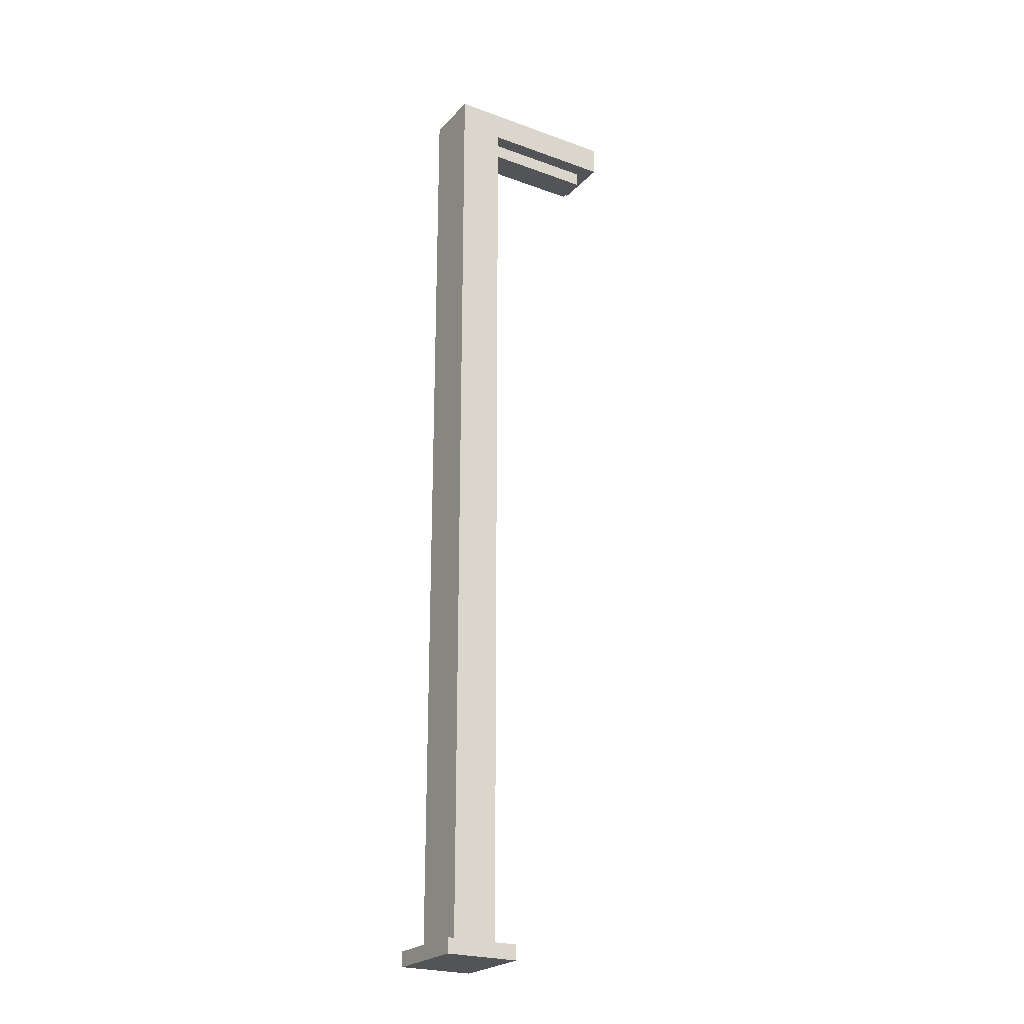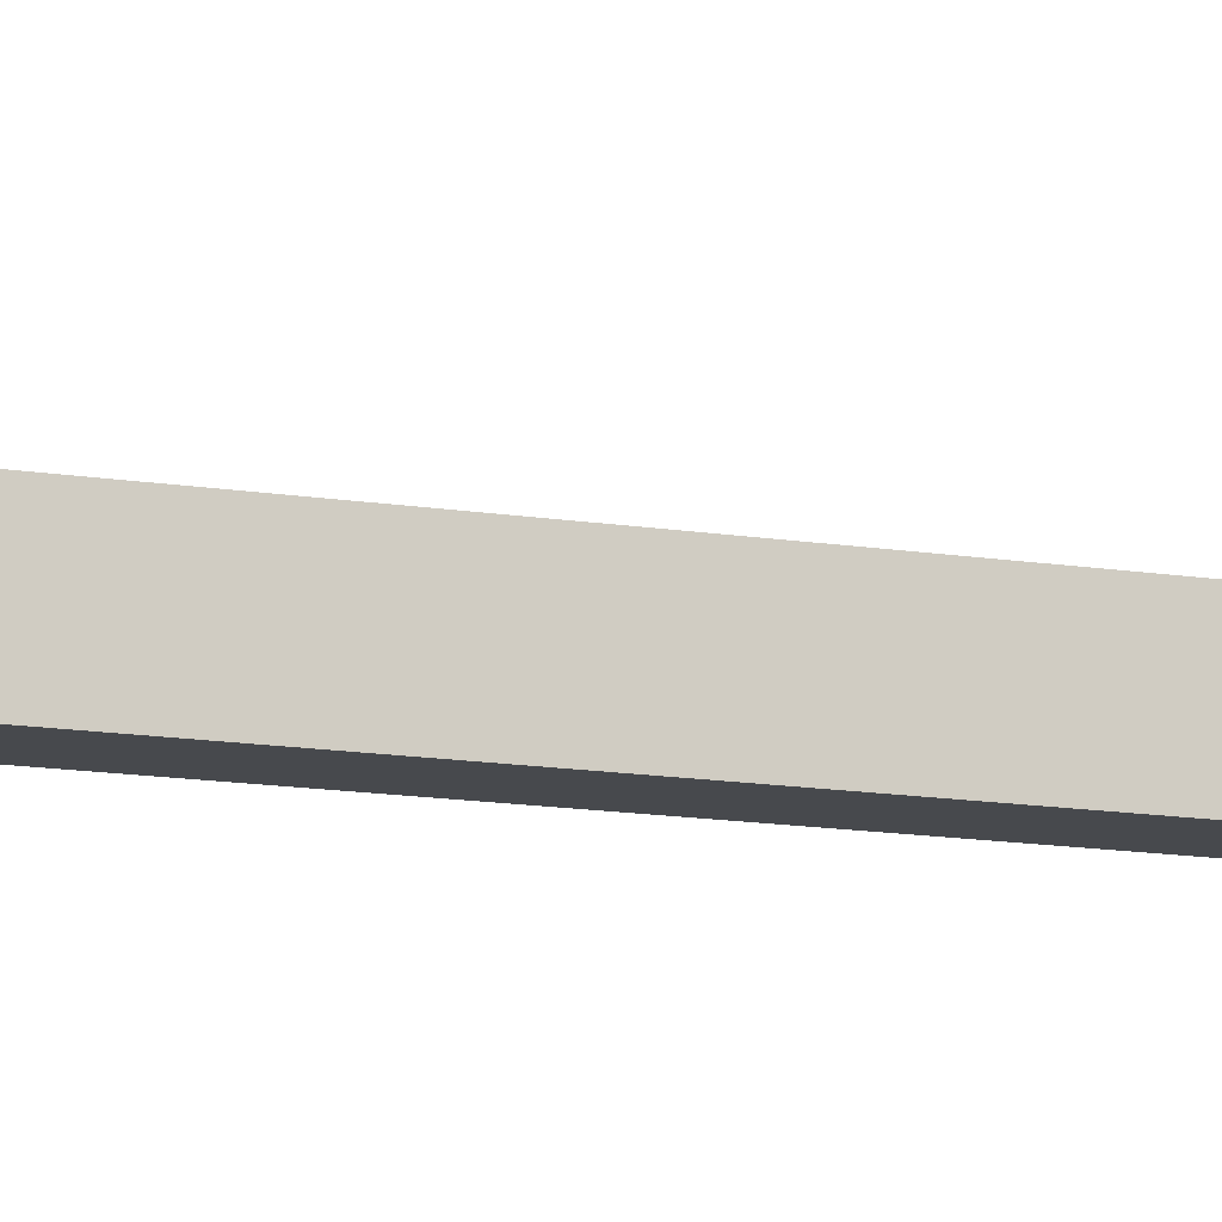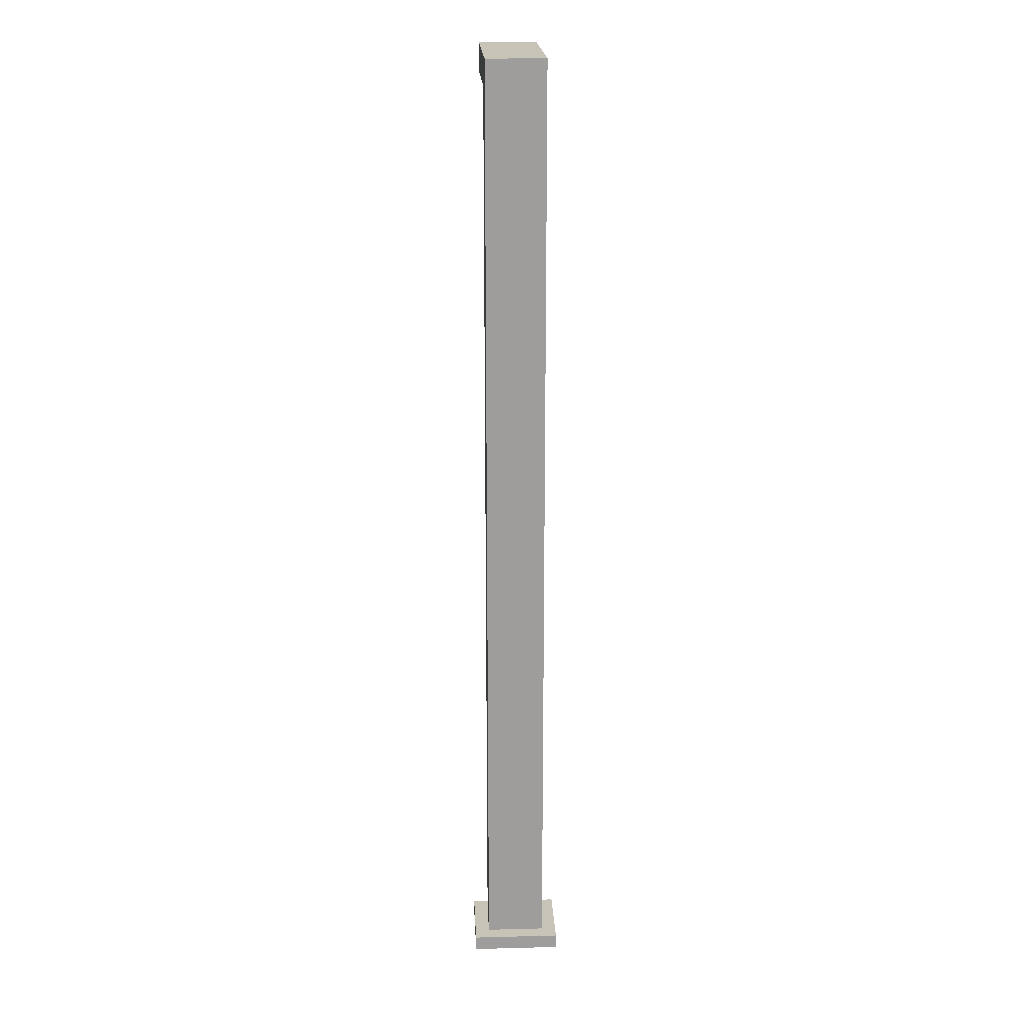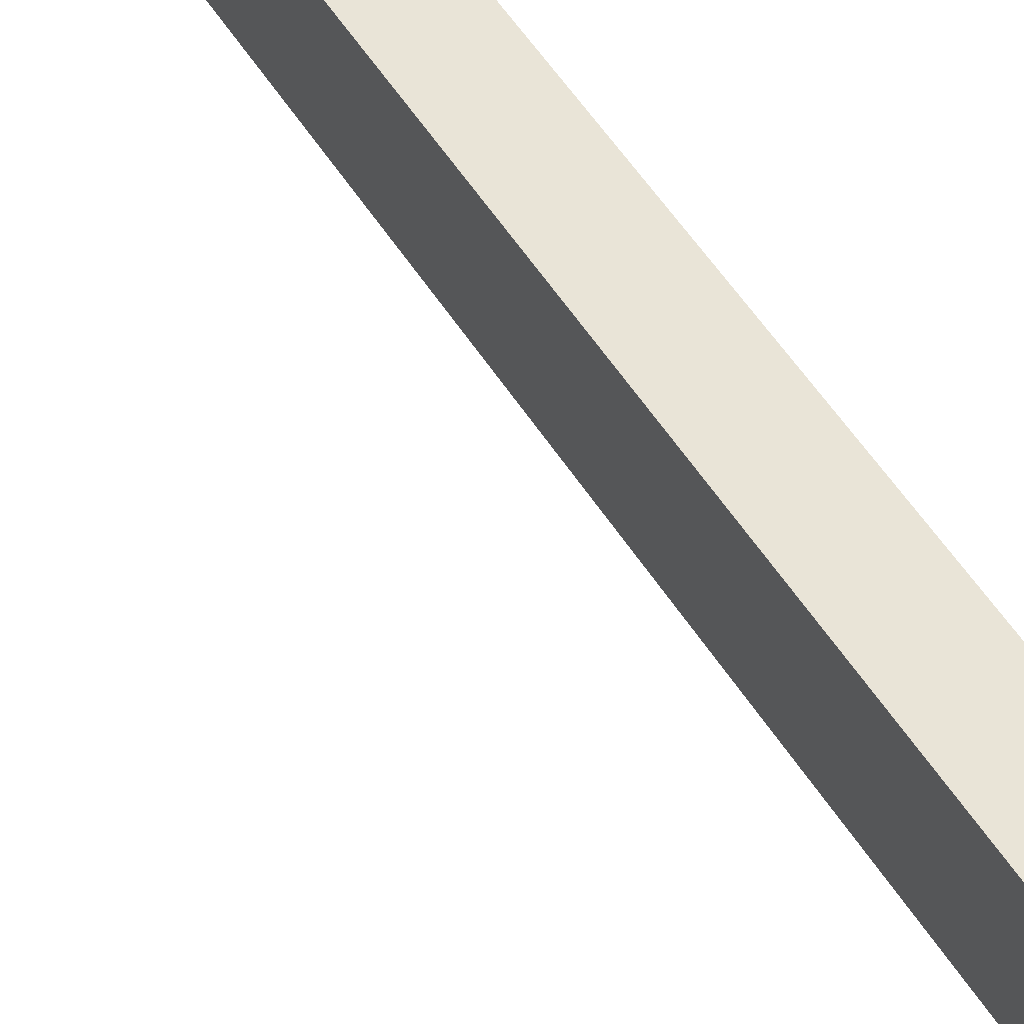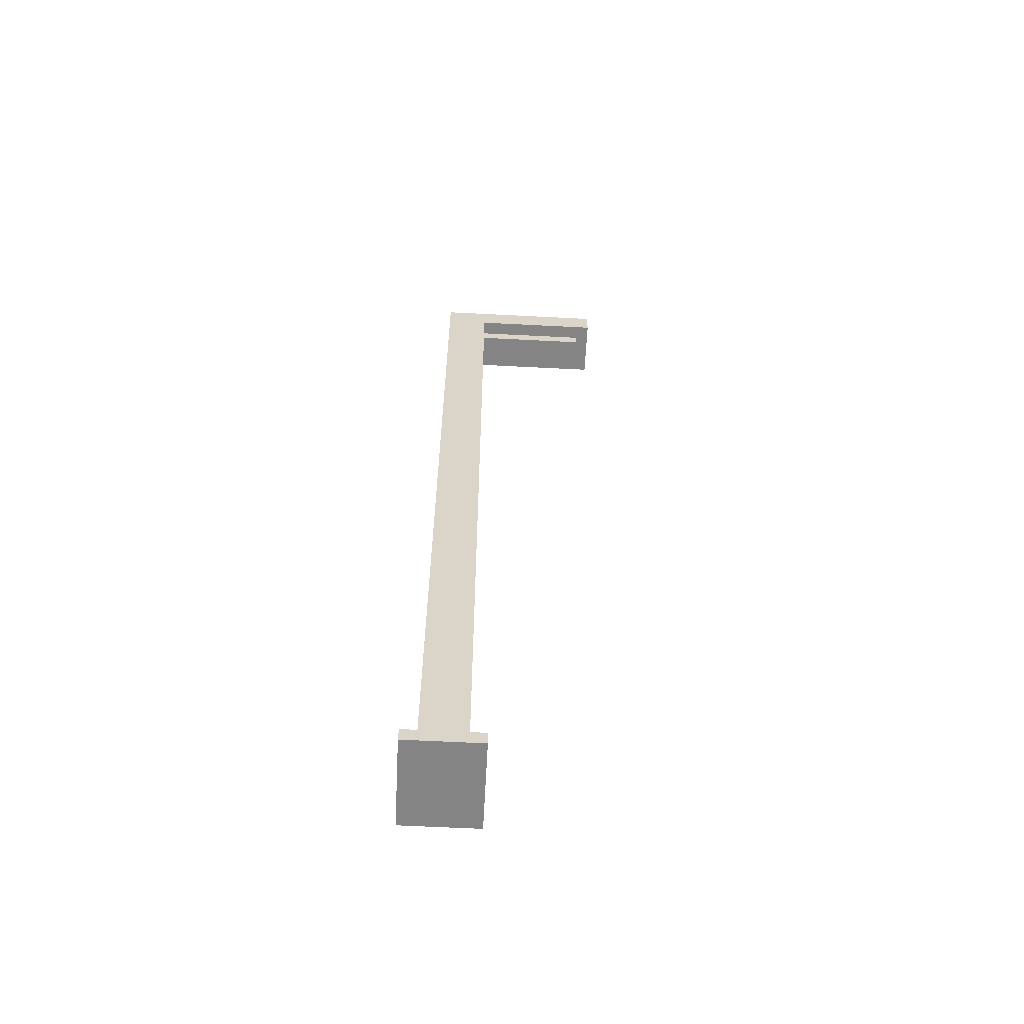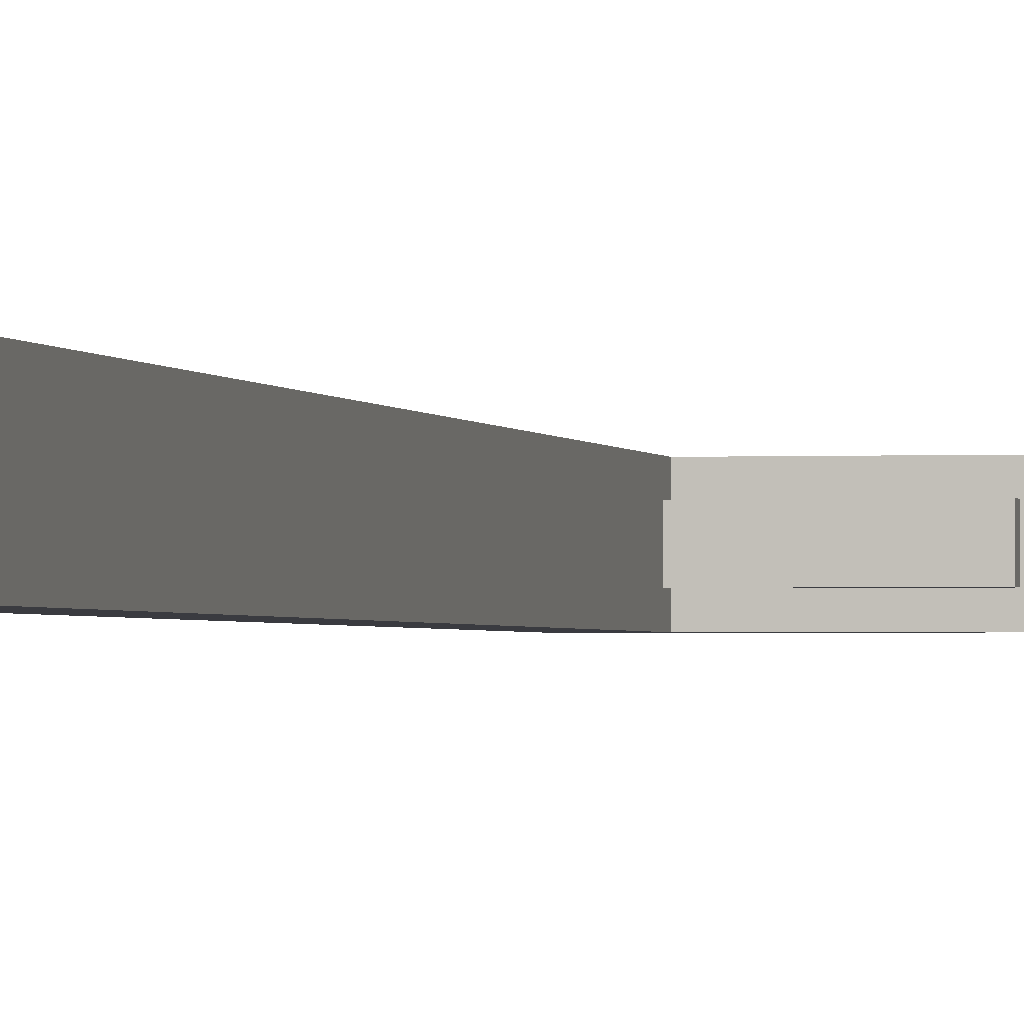
<metadata>
{"format":"obj","ext":"obj","renderer":"f3d","projection":"perspective","resolution":1024,"background":"white","views":[{"elev":-23.6,"azim":-31.4,"up":"+Y"},{"elev":-12.4,"azim":68.1,"up":"+Z"},{"elev":19.7,"azim":-92.7,"up":"+Y"},{"elev":42.8,"azim":152.7,"up":"+Z"},{"elev":-61.4,"azim":-3.0,"up":"+Y"},{"elev":-1.4,"azim":11.5,"up":"+Z"}]}
</metadata>
<code>
o
v -0.5 0 0.3
v -0.5 0 -0.3
v -0.5 0.1 0.3
v -0.5 0.1 -0.3
v -0.4 0.1 0.2
v -0.4 0.1 -0.2
v -0.4 6.5 0.2
v -0.4 6.5 -0.2
v -0.1 0.1 0.2
v -0.1 0.1 -0.2
v -0.1 6.2 0.1
v -0.1 6.2 -0.1
v -0.1 6.3 0.2
v -0.1 6.3 0.1
v -0.1 6.3 -0.1
v -0.1 6.3 -0.2
v 0 0 0.3
v 0 0 -0.3
v 0 0.1 0.3
v 0 0.1 -0.3
v 0.7 6.2 0.1
v 0.7 6.2 -0.1
v 0.7 6.3 0.1
v 0.7 6.3 -0.1
v 0.8 6.3 0.2
v 0.8 6.3 -0.2
v 0.8 6.5 0.2
v 0.8 6.5 -0.2
v -0.5 0 0.3
v -0.5 0.1 0.3
v 0 0 0.3
v 0 0.1 0.3
v -0.4 0.1 0.2
v -0.4 6.5 0.2
v -0.1 0.1 0.2
v -0.1 6.3 0.2
v 0.8 6.3 0.2
v 0.8 6.5 0.2
v -0.1 6.2 0.1
v -0.1 6.3 0.1
v 0.7 6.2 0.1
v 0.7 6.3 0.1
v -0.1 6.2 -0.1
v -0.1 6.3 -0.1
v 0.7 6.2 -0.1
v 0.7 6.3 -0.1
v -0.4 0.1 -0.2
v -0.4 6.5 -0.2
v -0.1 0.1 -0.2
v -0.1 6.3 -0.2
v 0.8 6.3 -0.2
v 0.8 6.5 -0.2
v -0.5 0 -0.3
v -0.5 0.1 -0.3
v 0 0 -0.3
v 0 0.1 -0.3
v -0.5 0 0.3
v 0 0 0.3
v -0.5 0 -0.3
v 0 0 -0.3
v -0.1 6.2 0.1
v 0.7 6.2 0.1
v -0.1 6.2 -0.1
v 0.7 6.2 -0.1
v -0.1 6.3 0.2
v 0.8 6.3 0.2
v -0.1 6.3 0.1
v 0.7 6.3 0.1
v -0.1 6.3 -0.1
v 0.7 6.3 -0.1
v -0.1 6.3 -0.2
v 0.8 6.3 -0.2
v -0.5 0.1 0.3
v 0 0.1 0.3
v -0.4 0.1 0.2
v -0.1 0.1 0.2
v -0.4 0.1 -0.2
v -0.1 0.1 -0.2
v -0.5 0.1 -0.3
v 0 0.1 -0.3
v -0.4 6.5 0.2
v 0.8 6.5 0.2
v -0.4 6.5 -0.2
v 0.8 6.5 -0.2
f 3 2 1
f 4 2 3
f 7 6 5
f 8 6 7
f 9 10 11
f 11 10 12
f 9 11 13
f 13 11 14
f 12 10 15
f 15 10 16
f 17 18 19
f 19 18 20
f 21 22 23
f 23 22 24
f 25 26 27
f 27 26 28
f 31 30 29
f 32 30 31
f 35 34 33
f 36 34 35
f 37 34 36
f 38 34 37
f 41 40 39
f 42 40 41
f 43 44 45
f 45 44 46
f 47 48 49
f 49 48 50
f 50 48 51
f 51 48 52
f 53 54 55
f 55 54 56
f 59 58 57
f 60 58 59
f 63 62 61
f 64 62 63
f 67 66 65
f 68 66 67
f 70 66 68
f 71 70 69
f 72 66 70
f 72 70 71
f 73 74 75
f 75 74 76
f 73 75 77
f 76 74 78
f 73 77 79
f 77 78 79
f 78 74 80
f 79 78 80
f 81 82 83
f 83 82 84

</code>
